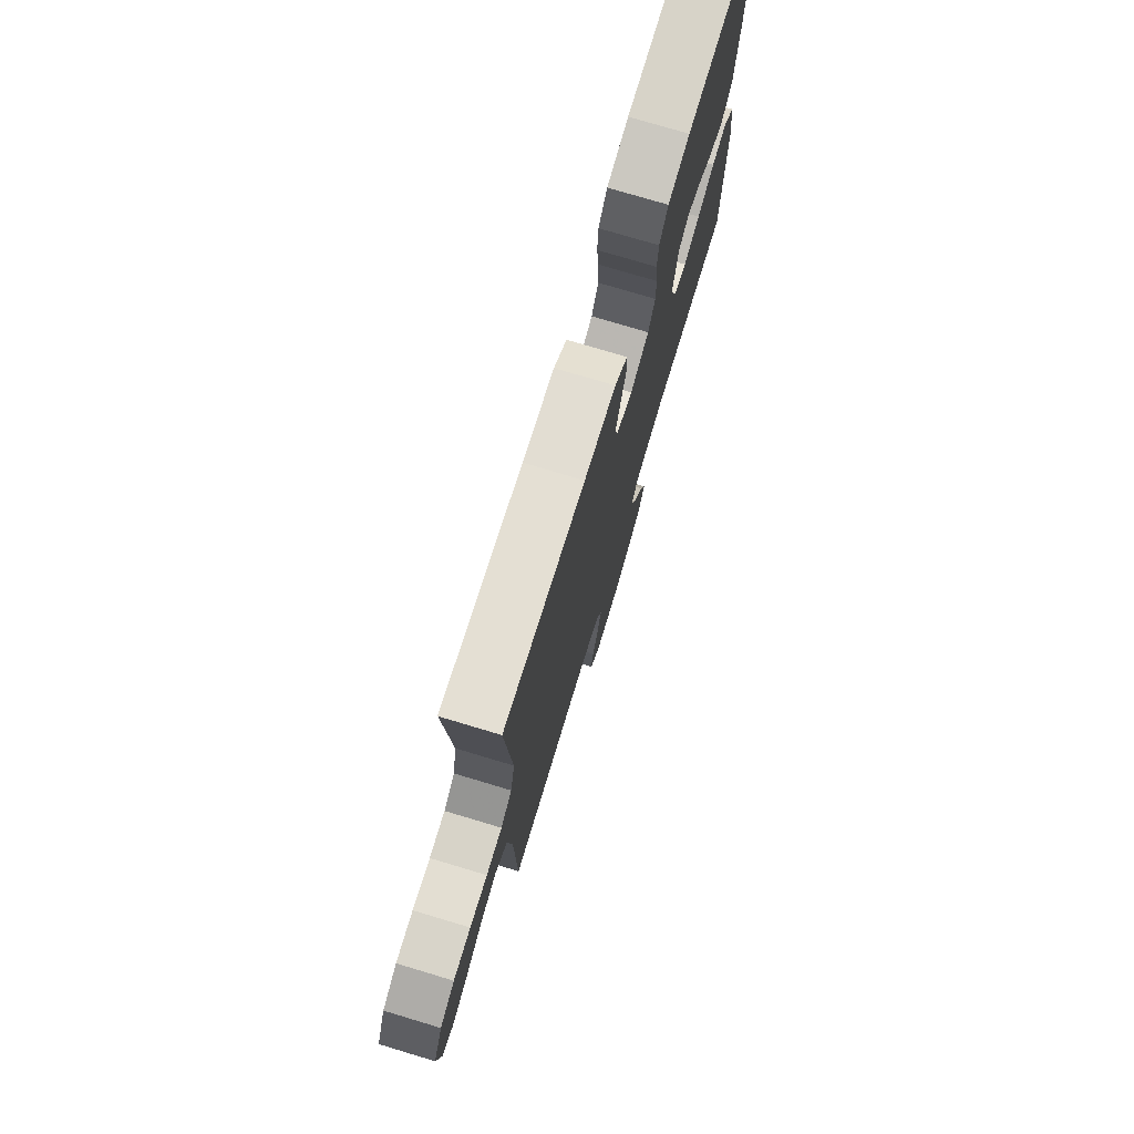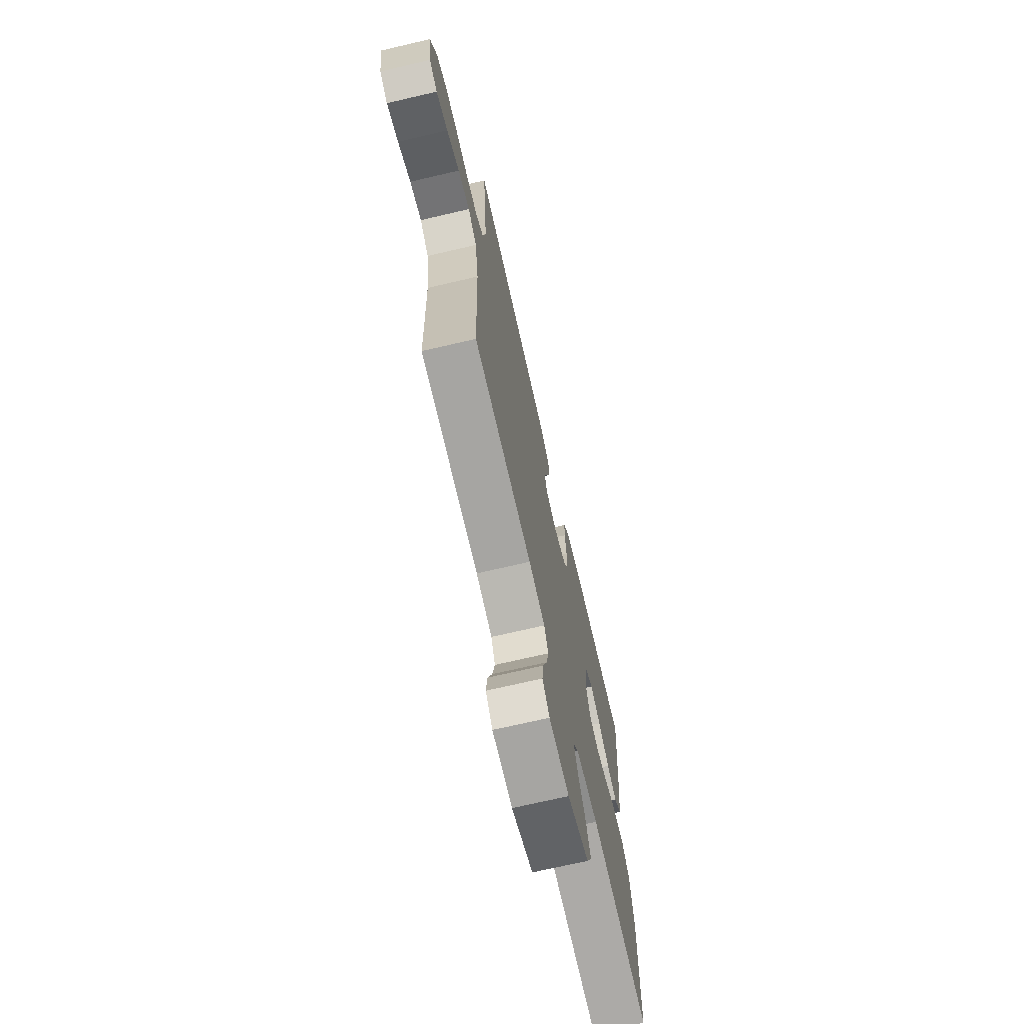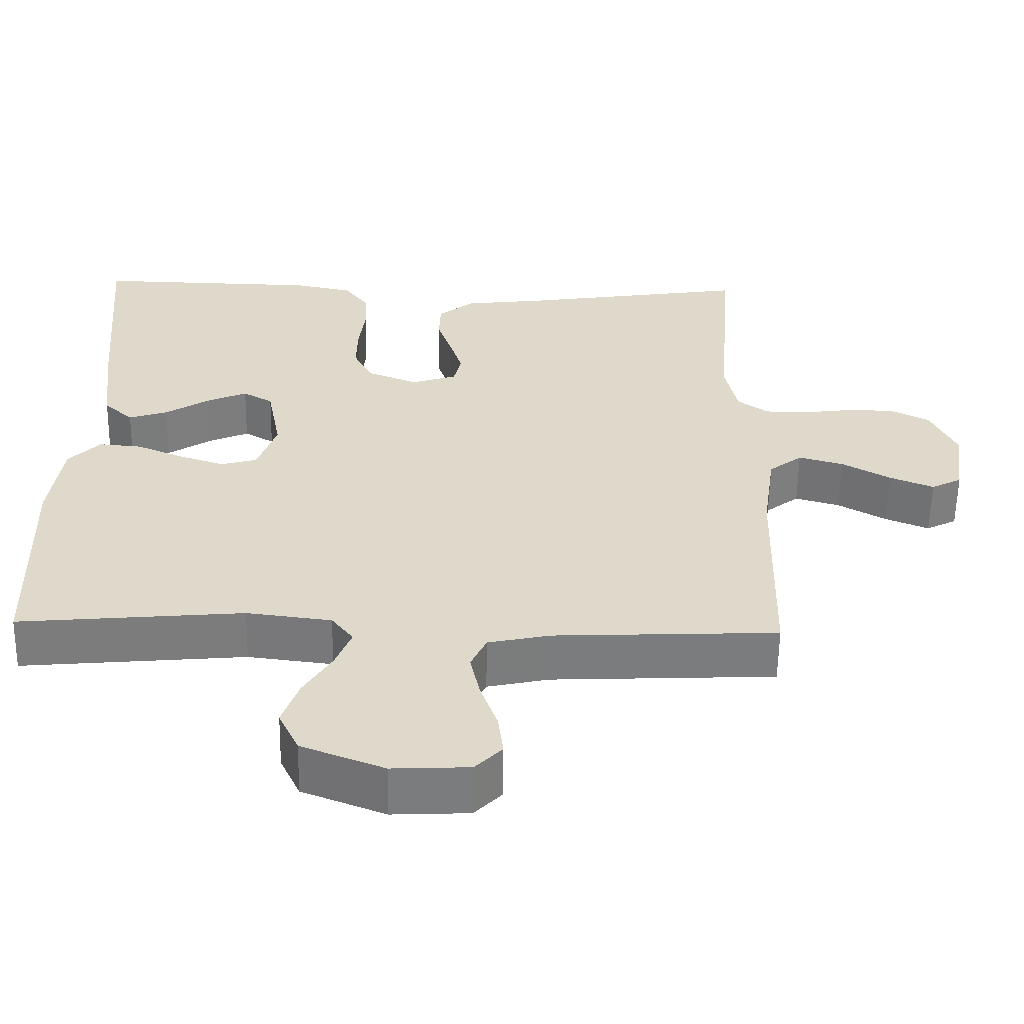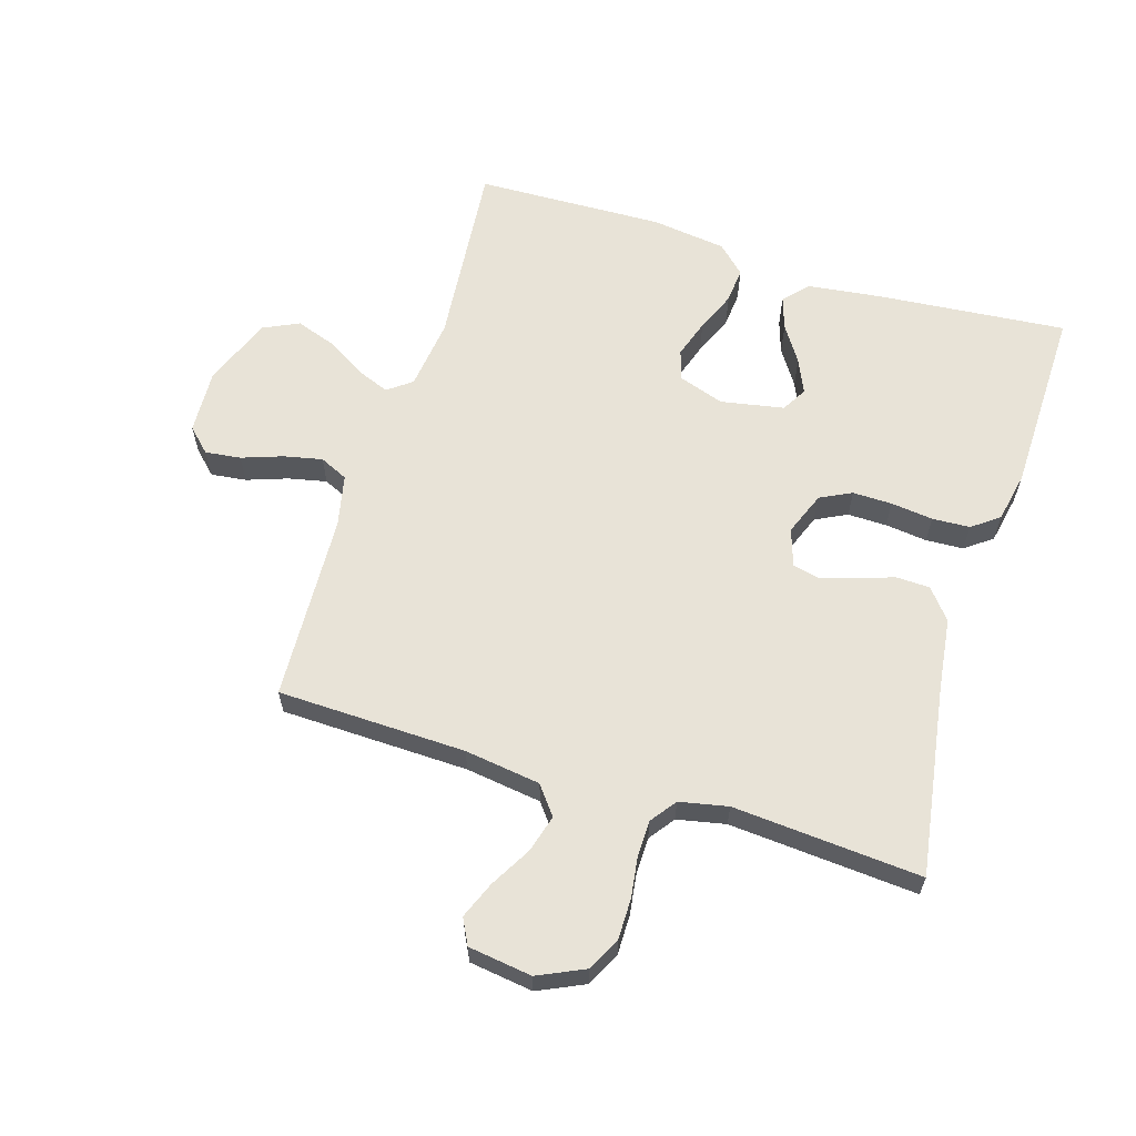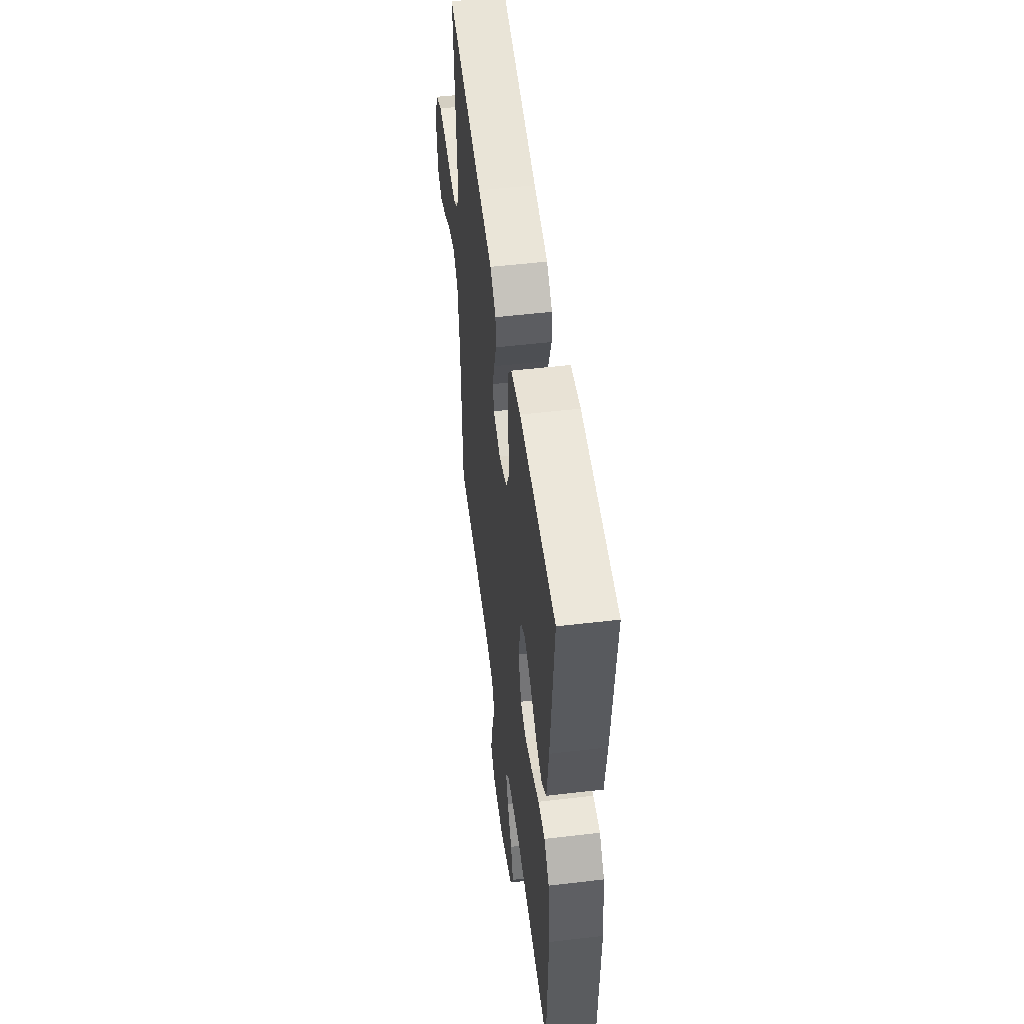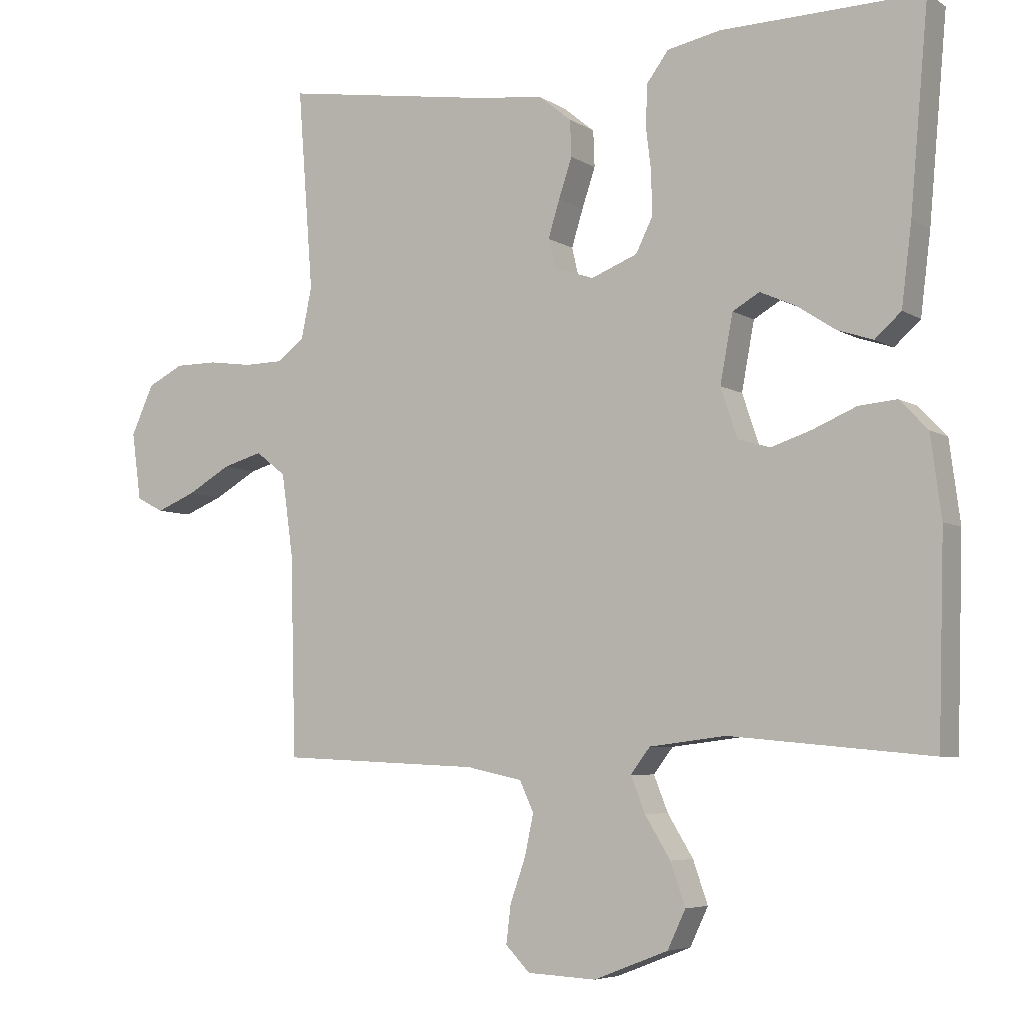
<metadata>
{"format":"obj","ext":"obj","renderer":"f3d","projection":"perspective","resolution":1024,"background":"white","views":[{"elev":75.7,"azim":-73.3,"up":"+Z"},{"elev":-71.1,"azim":-76.9,"up":"+Z"},{"elev":-58.5,"azim":179.0,"up":"+Z"},{"elev":61.9,"azim":-72.8,"up":"+Y"},{"elev":52.7,"azim":82.8,"up":"+Z"},{"elev":-5.7,"azim":29.9,"up":"+Z"}]}
</metadata>
<code>
v 0.5 0.07 0.5
v 0.473 0.07 0.2
v 0.458 0.07 0.08
v 0.419 0.07 0.045
v 0.367 0.07 0.062
v 0.309 0.07 0.1
v 0.255 0.07 0.124
v 0.215 0.07 0.101
v 0.196 0.07 0
v 0.221 0.07 -0.074
v 0.269 0.07 -0.088
v 0.33 0.07 -0.068
v 0.394 0.07 -0.041
v 0.451 0.07 -0.036
v 0.493 0.07 -0.08
v 0.509 0.07 -0.2
v 0.5 0.07 -0.5
v 0.2 0.07 -0.472
v 0.086 0.07 -0.486
v 0.057 0.07 -0.524
v 0.078 0.07 -0.577
v 0.116 0.07 -0.639
v 0.138 0.07 -0.702
v 0.111 0.07 -0.759
v 0 0.07 -0.802
v -0.103 0.07 -0.797
v -0.139 0.07 -0.76
v -0.132 0.07 -0.703
v -0.109 0.07 -0.638
v -0.096 0.07 -0.577
v -0.117 0.07 -0.532
v -0.2 0.07 -0.514
v -0.5 0.07 -0.5
v -0.508 0.07 -0.2
v -0.525 0.07 -0.079
v -0.57 0.07 -0.044
v -0.63 0.07 -0.061
v -0.695 0.07 -0.098
v -0.754 0.07 -0.122
v -0.795 0.07 -0.101
v -0.809 0.07 0
v -0.775 0.07 0.074
v -0.721 0.07 0.101
v -0.657 0.07 0.101
v -0.592 0.07 0.092
v -0.534 0.07 0.093
v -0.493 0.07 0.123
v -0.477 0.07 0.2
v -0.5 0.07 0.5
v -0.2 0.07 0.453
v -0.083 0.07 0.438
v -0.035 0.07 0.399
v -0.033 0.07 0.345
v -0.053 0.07 0.286
v -0.07 0.07 0.231
v -0.06 0.07 0.188
v 0 0.07 0.168
v 0.069 0.07 0.195
v 0.094 0.07 0.245
v 0.093 0.07 0.308
v 0.085 0.07 0.375
v 0.088 0.07 0.435
v 0.12 0.07 0.478
v 0.2 0.07 0.494
v 0.5 0 0.5
v 0.473 0 0.2
v 0.458 0 0.08
v 0.419 0 0.045
v 0.367 0 0.062
v 0.309 0 0.1
v 0.255 0 0.124
v 0.215 0 0.101
v 0.196 0 0
v 0.221 0 -0.074
v 0.269 0 -0.088
v 0.33 0 -0.068
v 0.394 0 -0.041
v 0.451 0 -0.036
v 0.493 0 -0.08
v 0.509 0 -0.2
v 0.5 0 -0.5
v 0.2 0 -0.472
v 0.086 0 -0.486
v 0.057 0 -0.524
v 0.078 0 -0.577
v 0.116 0 -0.639
v 0.138 0 -0.702
v 0.111 0 -0.759
v 0 0 -0.802
v -0.103 0 -0.797
v -0.139 0 -0.76
v -0.132 0 -0.703
v -0.109 0 -0.638
v -0.096 0 -0.577
v -0.117 0 -0.532
v -0.2 0 -0.514
v -0.5 0 -0.5
v -0.508 0 -0.2
v -0.525 0 -0.079
v -0.57 0 -0.044
v -0.63 0 -0.061
v -0.695 0 -0.098
v -0.754 0 -0.122
v -0.795 0 -0.101
v -0.809 0 0
v -0.775 0 0.074
v -0.721 0 0.101
v -0.657 0 0.101
v -0.592 0 0.092
v -0.534 0 0.093
v -0.493 0 0.123
v -0.477 0 0.2
v -0.5 0 0.5
v -0.2 0 0.453
v -0.083 0 0.438
v -0.035 0 0.399
v -0.033 0 0.345
v -0.053 0 0.286
v -0.07 0 0.231
v -0.06 0 0.188
v 0 0 0.168
v 0.069 0 0.195
v 0.094 0 0.245
v 0.093 0 0.308
v 0.085 0 0.375
v 0.088 0 0.435
v 0.12 0 0.478
v 0.2 0 0.494
f 4 5 6
f 3 4 6
f 2 3 6
f 1 2 6
f 64 1 6
f 63 64 6
f 62 63 6
f 61 62 6
f 60 61 6
f 59 60 6 7
f 58 59 7 8
f 57 58 8 9
f 56 57 9 10
f 52 53 54
f 51 52 54
f 50 51 54
f 50 54 55
f 49 50 55
f 48 49 55
f 47 48 55 56
f 43 44 45
f 42 43 45
f 41 42 45
f 40 41 45
f 39 40 45
f 38 39 45
f 37 38 45
f 36 37 45 46
f 47 56 10
f 46 47 10
f 36 46 10
f 35 36 10
f 27 28 29
f 26 27 29
f 25 26 29
f 24 25 29
f 23 24 29
f 22 23 29
f 21 22 29
f 20 21 29 30
f 19 20 30 31
f 16 17 18
f 15 16 18
f 14 15 18
f 13 14 18
f 12 13 18
f 11 12 18 19
f 19 31 32
f 11 19 32
f 10 11 32
f 35 10 32
f 34 35 32
f 32 33 34
f 70 69 68
f 70 68 67
f 70 67 66
f 70 66 65
f 70 65 128
f 70 128 127
f 70 127 126
f 70 126 125
f 70 125 124
f 71 70 124 123
f 72 71 123 122
f 73 72 122 121
f 74 73 121 120
f 118 117 116
f 118 116 115
f 118 115 114
f 119 118 114
f 119 114 113
f 119 113 112
f 120 119 112 111
f 109 108 107
f 109 107 106
f 109 106 105
f 109 105 104
f 109 104 103
f 109 103 102
f 109 102 101
f 110 109 101 100
f 74 120 111
f 74 111 110
f 74 110 100
f 74 100 99
f 93 92 91
f 93 91 90
f 93 90 89
f 93 89 88
f 93 88 87
f 93 87 86
f 93 86 85
f 94 93 85 84
f 95 94 84 83
f 82 81 80
f 82 80 79
f 82 79 78
f 82 78 77
f 82 77 76
f 83 82 76 75
f 96 95 83
f 96 83 75
f 96 75 74
f 96 74 99
f 96 99 98
f 98 97 96
f 1 65 66 2
f 2 66 67 3
f 3 67 68 4
f 4 68 69 5
f 5 69 70 6
f 6 70 71 7
f 7 71 72 8
f 8 72 73 9
f 9 73 74 10
f 10 74 75 11
f 11 75 76 12
f 12 76 77 13
f 13 77 78 14
f 14 78 79 15
f 15 79 80 16
f 16 80 81 17
f 17 81 82 18
f 18 82 83 19
f 19 83 84 20
f 20 84 85 21
f 21 85 86 22
f 22 86 87 23
f 23 87 88 24
f 24 88 89 25
f 25 89 90 26
f 26 90 91 27
f 27 91 92 28
f 28 92 93 29
f 29 93 94 30
f 30 94 95 31
f 31 95 96 32
f 32 96 97 33
f 33 97 98 34
f 34 98 99 35
f 35 99 100 36
f 36 100 101 37
f 37 101 102 38
f 38 102 103 39
f 39 103 104 40
f 40 104 105 41
f 41 105 106 42
f 42 106 107 43
f 43 107 108 44
f 44 108 109 45
f 45 109 110 46
f 46 110 111 47
f 47 111 112 48
f 48 112 113 49
f 49 113 114 50
f 50 114 115 51
f 51 115 116 52
f 52 116 117 53
f 53 117 118 54
f 54 118 119 55
f 55 119 120 56
f 56 120 121 57
f 57 121 122 58
f 58 122 123 59
f 59 123 124 60
f 60 124 125 61
f 61 125 126 62
f 62 126 127 63
f 63 127 128 64
f 64 128 65 1

</code>
